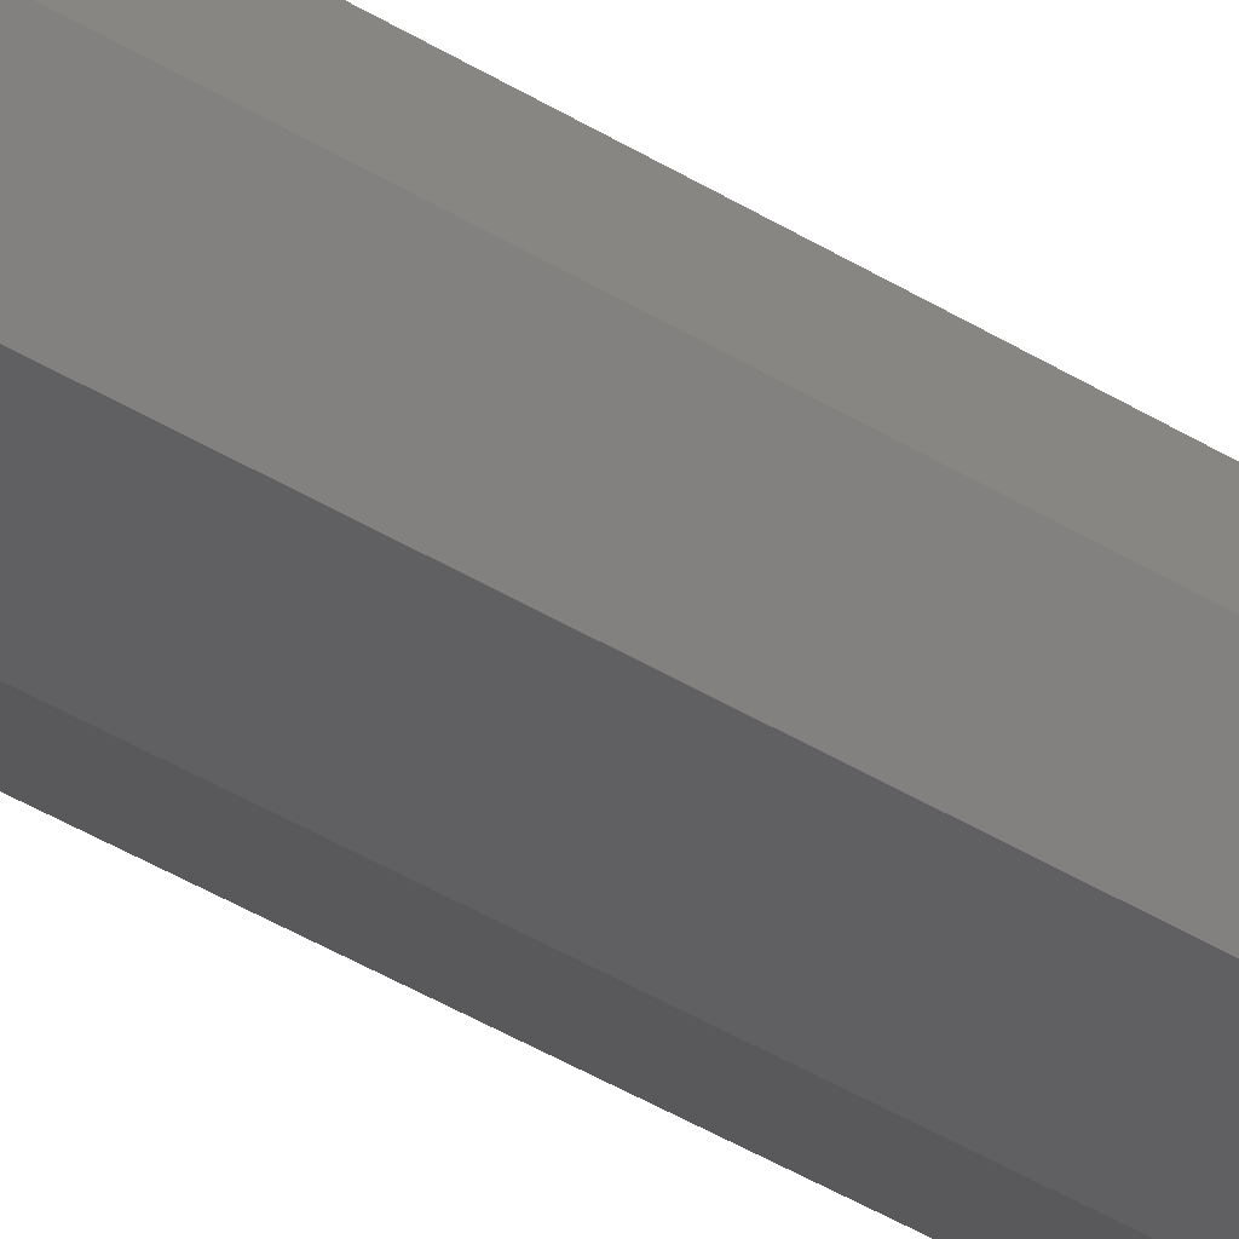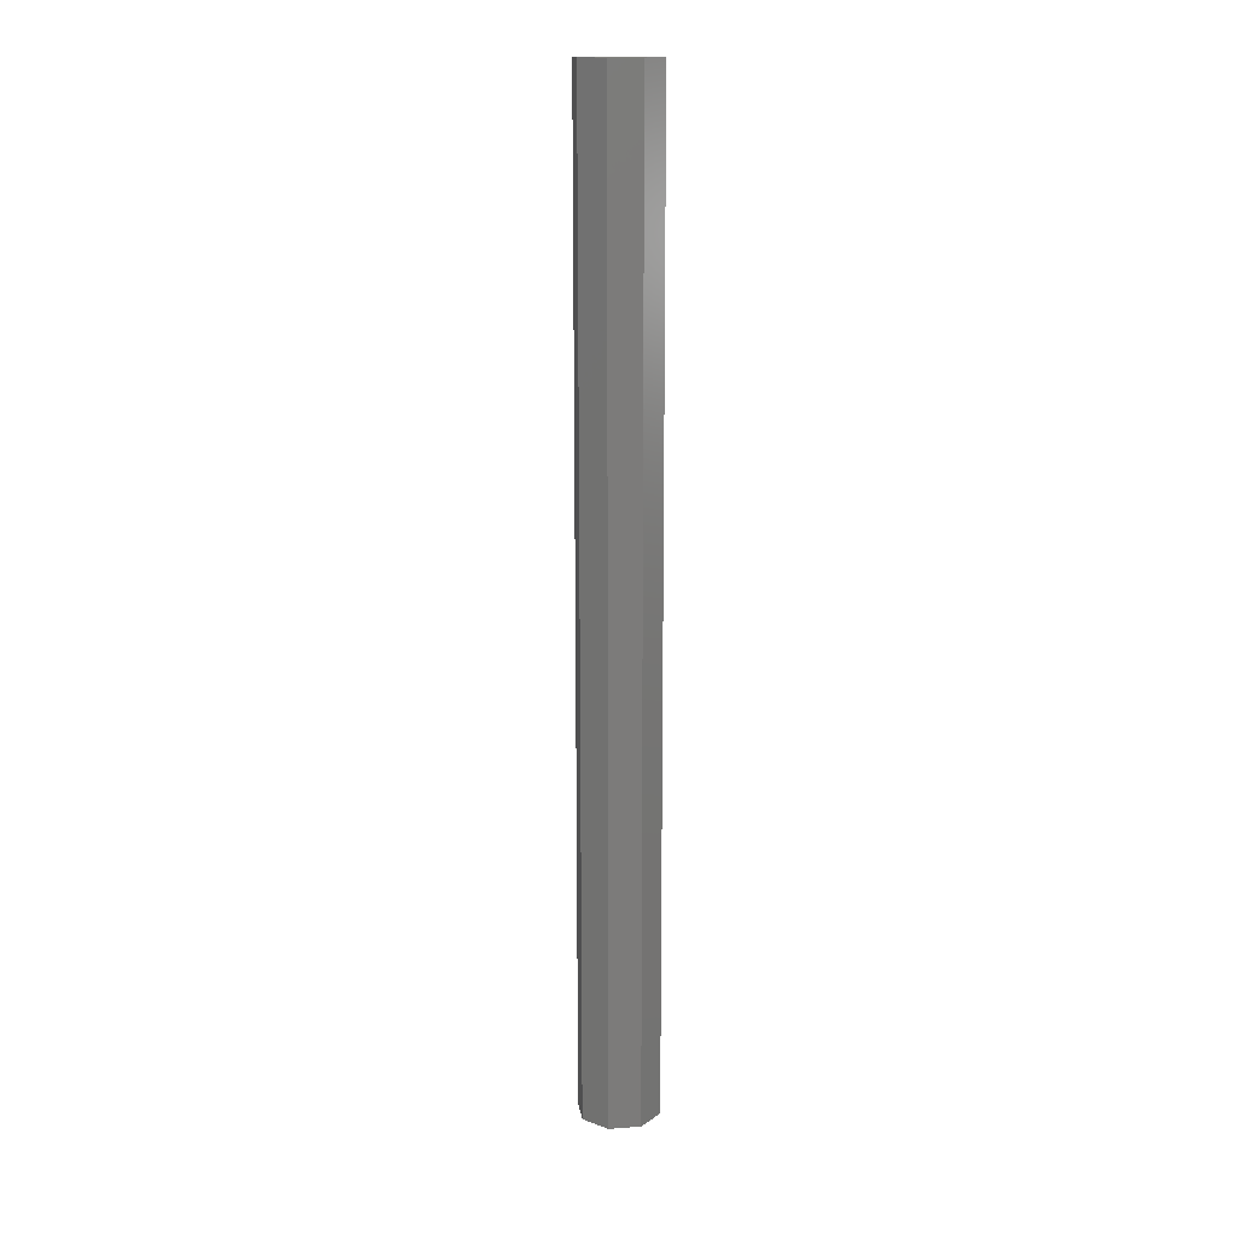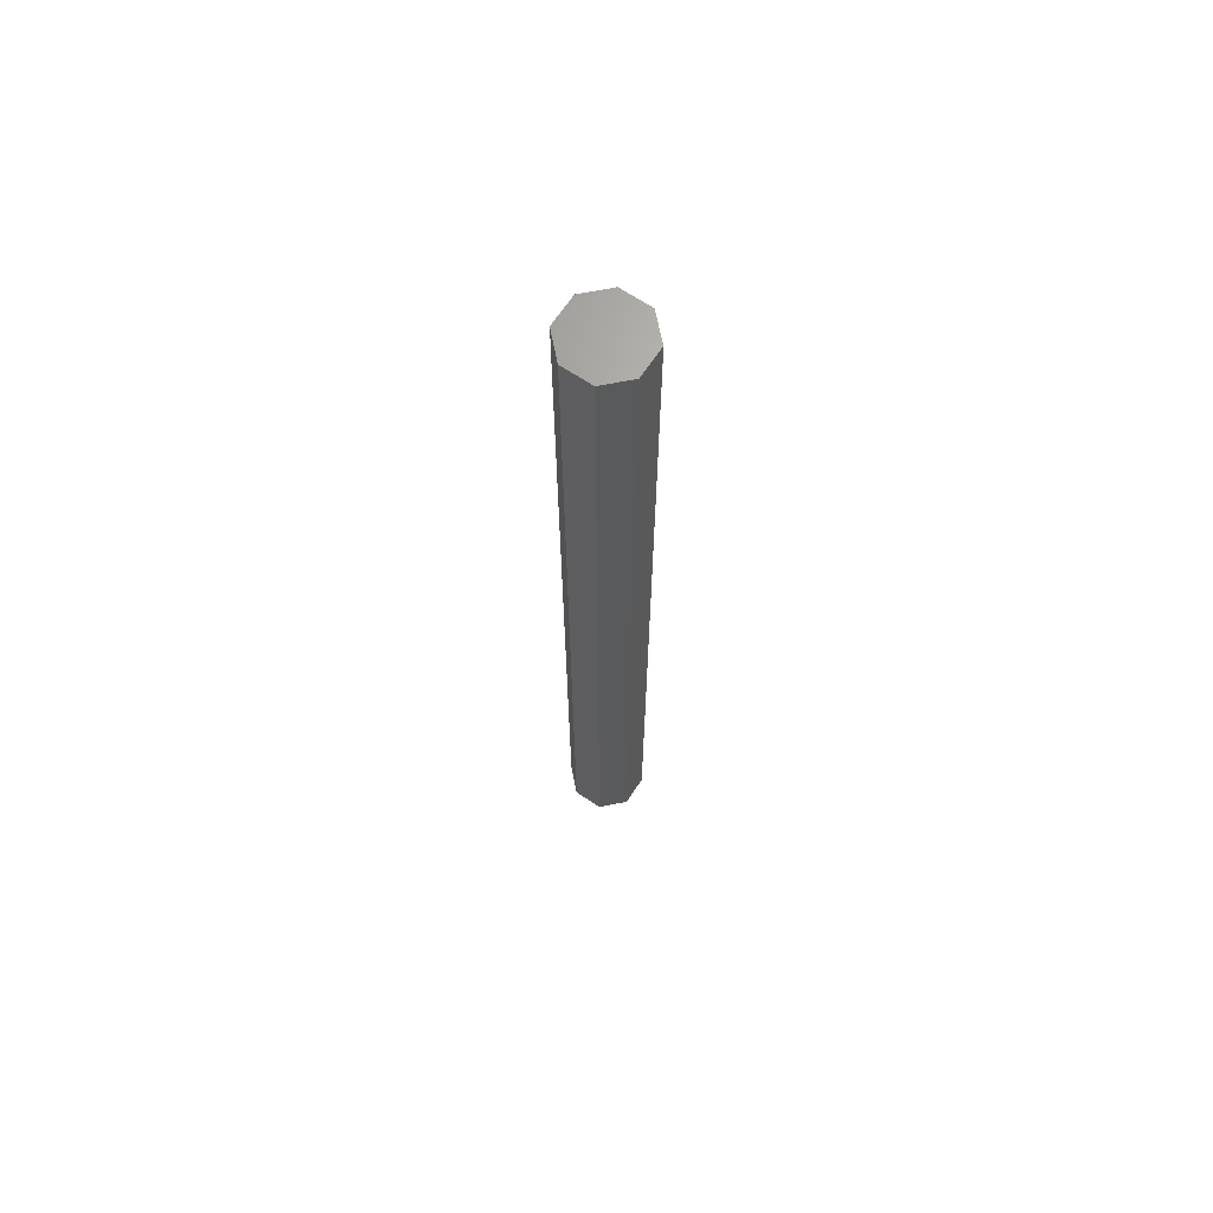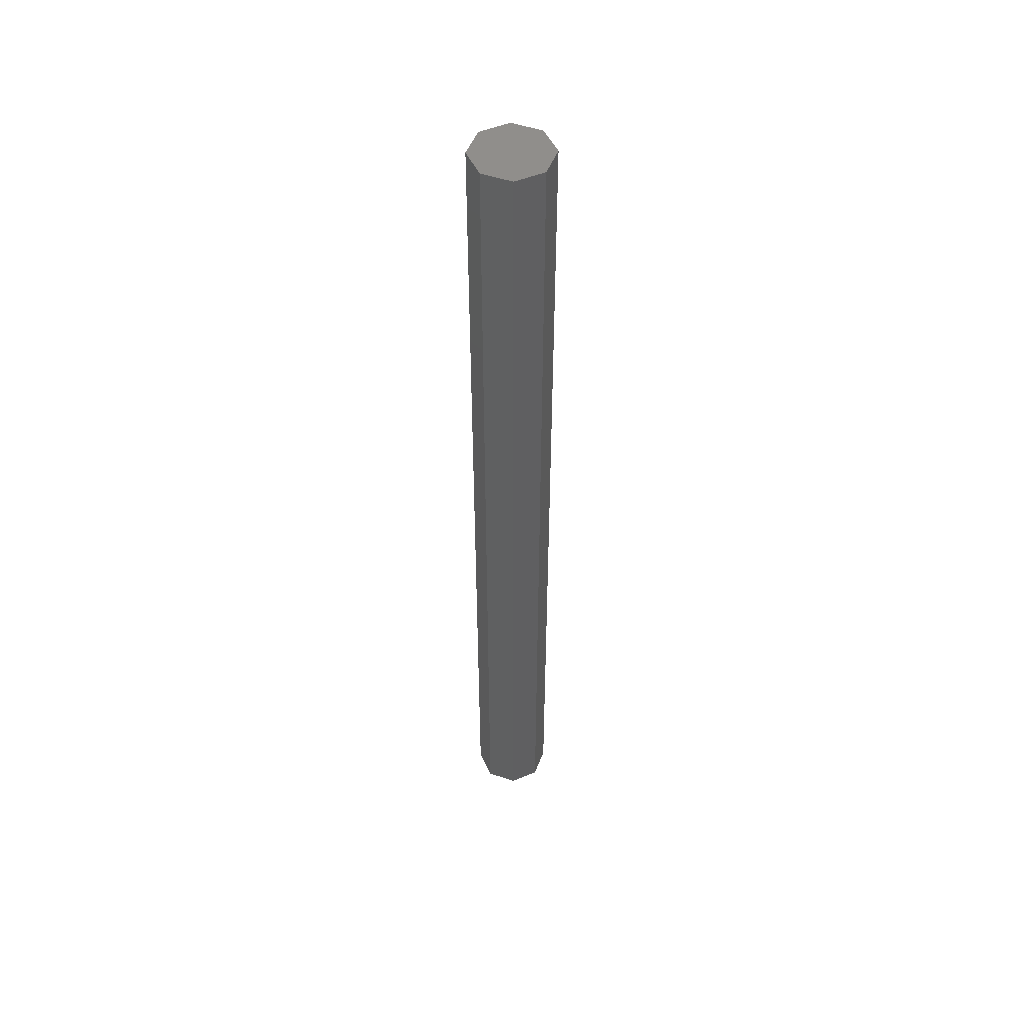
<metadata>
{"format":"stl","ext":"stl","renderer":"f3d","projection":"perspective","resolution":1024,"background":"white","views":[{"elev":-32.9,"azim":47.5,"up":"+Y"},{"elev":15.6,"azim":14.1,"up":"+Z"},{"elev":67.2,"azim":56.2,"up":"+Z"},{"elev":49.9,"azim":178.2,"up":"+Z"}]}
</metadata>
<code>
# stl→obj: 290 verts, 576 faces
v 7.071 7.071 -120
v 4.667 8.067 -120
v 7.071 7.071 -117.4
v 0 10 -120
v 0 10 -117.4
v 7.071 7.071 -109.8
v 0 10 -109.8
v 7.071 7.071 -102.3
v 0 10 -102.3
v 7.071 7.071 -94.7
v 0 10 -94.7
v 7.071 7.071 -87.12
v 0 10 -87.12
v 7.071 7.071 -79.55
v 0 10 -79.55
v 7.071 7.071 -71.97
v 0 10 -71.97
v 7.071 7.071 -64.39
v 0 10 -64.39
v 7.071 7.071 -56.82
v 0 10 -56.82
v 7.071 7.071 -49.24
v 0 10 -49.24
v 7.071 7.071 -41.67
v 0 10 -41.67
v 7.071 7.071 -34.09
v 0 10 -34.09
v 7.071 7.071 -26.52
v 0 10 -26.52
v 7.071 7.071 -18.94
v 0 10 -18.94
v 7.071 7.071 -11.36
v 0 10 -11.36
v 7.071 7.071 -3.788
v 0 10 -3.788
v 7.071 7.071 3.788
v 0 10 3.788
v 7.071 7.071 11.36
v 0 10 11.36
v 7.071 7.071 18.94
v 0 10 18.94
v 7.071 7.071 26.52
v 0 10 26.52
v 7.071 7.071 34.09
v 0 10 34.09
v 7.071 7.071 41.67
v 0 10 41.67
v 7.071 7.071 49.24
v 0 10 49.24
v 7.071 7.071 56.82
v 0 10 56.82
v 7.071 7.071 64.39
v 0 10 64.39
v 7.071 7.071 71.97
v 0 10 71.97
v 7.071 7.071 79.55
v 0 10 79.55
v 7.071 7.071 87.12
v 0 10 87.12
v 7.071 7.071 94.7
v 0 10 94.7
v 7.071 7.071 102.3
v 0 10 102.3
v 7.071 7.071 109.8
v 0 10 109.8
v 7.071 7.071 117.4
v 0 10 117.4
v 2.404 9.004 120
v 7.071 7.071 120
v 0 10 120
v 10 -4.371e-07 -120
v 9.004 2.404 -120
v 10 -4.371e-07 -117.4
v 10 -4.371e-07 -109.8
v 10 -4.371e-07 -102.3
v 10 -4.371e-07 -94.7
v 10 -4.371e-07 -87.12
v 10 -4.371e-07 -79.55
v 10 -4.371e-07 -71.97
v 10 -4.371e-07 -64.39
v 10 -4.371e-07 -56.82
v 10 -4.371e-07 -49.24
v 10 -4.371e-07 -41.67
v 10 -4.371e-07 -34.09
v 10 -4.371e-07 -26.52
v 10 -4.371e-07 -18.94
v 10 -4.371e-07 -11.36
v 10 -4.371e-07 -3.788
v 10 -4.371e-07 3.788
v 10 -4.371e-07 11.36
v 10 -4.371e-07 18.94
v 10 -4.371e-07 26.52
v 10 -4.371e-07 34.09
v 10 -4.371e-07 41.67
v 10 -4.371e-07 49.24
v 10 -4.371e-07 56.82
v 10 -4.371e-07 64.39
v 10 -4.371e-07 71.97
v 10 -4.371e-07 79.55
v 10 -4.371e-07 87.12
v 10 -4.371e-07 94.7
v 10 -4.371e-07 102.3
v 10 -4.371e-07 109.8
v 10 -4.371e-07 117.4
v 8.067 4.667 120
v 10 -4.371e-07 120
v 7.071 -7.071 -120
v 8.067 -4.667 -120
v 7.071 -7.071 -117.4
v 7.071 -7.071 -109.8
v 7.071 -7.071 -102.3
v 7.071 -7.071 -94.7
v 7.071 -7.071 -87.12
v 7.071 -7.071 -79.55
v 7.071 -7.071 -71.97
v 7.071 -7.071 -64.39
v 7.071 -7.071 -56.82
v 7.071 -7.071 -49.24
v 7.071 -7.071 -41.67
v 7.071 -7.071 -34.09
v 7.071 -7.071 -26.52
v 7.071 -7.071 -18.94
v 7.071 -7.071 -11.36
v 7.071 -7.071 -3.788
v 7.071 -7.071 3.788
v 7.071 -7.071 11.36
v 7.071 -7.071 18.94
v 7.071 -7.071 26.52
v 7.071 -7.071 34.09
v 7.071 -7.071 41.67
v 7.071 -7.071 49.24
v 7.071 -7.071 56.82
v 7.071 -7.071 64.39
v 7.071 -7.071 71.97
v 7.071 -7.071 79.55
v 7.071 -7.071 87.12
v 7.071 -7.071 94.7
v 7.071 -7.071 102.3
v 7.071 -7.071 109.8
v 7.071 -7.071 117.4
v 9.004 -2.404 120
v 7.071 -7.071 120
v -8.742e-07 -10 -120
v 2.404 -9.004 -120
v -8.742e-07 -10 -117.4
v -8.742e-07 -10 -109.8
v -8.742e-07 -10 -102.3
v -8.742e-07 -10 -94.7
v -8.742e-07 -10 -87.12
v -8.742e-07 -10 -79.55
v -8.742e-07 -10 -71.97
v -8.742e-07 -10 -64.39
v -8.742e-07 -10 -56.82
v -8.742e-07 -10 -49.24
v -8.742e-07 -10 -41.67
v -8.742e-07 -10 -34.09
v -8.742e-07 -10 -26.52
v -8.742e-07 -10 -18.94
v -8.742e-07 -10 -11.36
v -8.742e-07 -10 -3.788
v -8.742e-07 -10 3.788
v -8.742e-07 -10 11.36
v -8.742e-07 -10 18.94
v -8.742e-07 -10 26.52
v -8.742e-07 -10 34.09
v -8.742e-07 -10 41.67
v -8.742e-07 -10 49.24
v -8.742e-07 -10 56.82
v -8.742e-07 -10 64.39
v -8.742e-07 -10 71.97
v -8.742e-07 -10 79.55
v -8.742e-07 -10 87.12
v -8.742e-07 -10 94.7
v -8.742e-07 -10 102.3
v -8.742e-07 -10 109.8
v -8.742e-07 -10 117.4
v 4.667 -8.067 120
v -8.742e-07 -10 120
v -7.071 -7.071 -120
v -4.667 -8.067 -120
v -7.071 -7.071 -117.4
v -7.071 -7.071 -109.8
v -7.071 -7.071 -102.3
v -7.071 -7.071 -94.7
v -7.071 -7.071 -87.12
v -7.071 -7.071 -79.55
v -7.071 -7.071 -71.97
v -7.071 -7.071 -64.39
v -7.071 -7.071 -56.82
v -7.071 -7.071 -49.24
v -7.071 -7.071 -41.67
v -7.071 -7.071 -34.09
v -7.071 -7.071 -26.52
v -7.071 -7.071 -18.94
v -7.071 -7.071 -11.36
v -7.071 -7.071 -3.788
v -7.071 -7.071 3.788
v -7.071 -7.071 11.36
v -7.071 -7.071 18.94
v -7.071 -7.071 26.52
v -7.071 -7.071 34.09
v -7.071 -7.071 41.67
v -7.071 -7.071 49.24
v -7.071 -7.071 56.82
v -7.071 -7.071 64.39
v -7.071 -7.071 71.97
v -7.071 -7.071 79.55
v -7.071 -7.071 87.12
v -7.071 -7.071 94.7
v -7.071 -7.071 102.3
v -7.071 -7.071 109.8
v -7.071 -7.071 117.4
v -2.404 -9.004 120
v -7.071 -7.071 120
v -10 1.311e-06 -120
v -9.004 -2.404 -120
v -10 1.311e-06 -117.4
v -10 1.311e-06 -109.8
v -10 1.311e-06 -102.3
v -10 1.311e-06 -94.7
v -10 1.311e-06 -87.12
v -10 1.311e-06 -79.55
v -10 1.311e-06 -71.97
v -10 1.311e-06 -64.39
v -10 1.311e-06 -56.82
v -10 1.311e-06 -49.24
v -10 1.311e-06 -41.67
v -10 1.311e-06 -34.09
v -10 1.311e-06 -26.52
v -10 1.311e-06 -18.94
v -10 1.311e-06 -11.36
v -10 1.311e-06 -3.788
v -10 1.311e-06 3.788
v -10 1.311e-06 11.36
v -10 1.311e-06 18.94
v -10 1.311e-06 26.52
v -10 1.311e-06 34.09
v -10 1.311e-06 41.67
v -10 1.311e-06 49.24
v -10 1.311e-06 56.82
v -10 1.311e-06 64.39
v -10 1.311e-06 71.97
v -10 1.311e-06 79.55
v -10 1.311e-06 87.12
v -10 1.311e-06 94.7
v -10 1.311e-06 102.3
v -10 1.311e-06 109.8
v -10 1.311e-06 117.4
v -8.067 -4.667 120
v -10 1.311e-06 120
v -7.071 7.071 -120
v -8.067 4.667 -120
v -7.071 7.071 -117.4
v -7.071 7.071 -109.8
v -7.071 7.071 -102.3
v -7.071 7.071 -94.7
v -7.071 7.071 -87.12
v -7.071 7.071 -79.55
v -7.071 7.071 -71.97
v -7.071 7.071 -64.39
v -7.071 7.071 -56.82
v -7.071 7.071 -49.24
v -7.071 7.071 -41.67
v -7.071 7.071 -34.09
v -7.071 7.071 -26.52
v -7.071 7.071 -18.94
v -7.071 7.071 -11.36
v -7.071 7.071 -3.788
v -7.071 7.071 3.788
v -7.071 7.071 11.36
v -7.071 7.071 18.94
v -7.071 7.071 26.52
v -7.071 7.071 34.09
v -7.071 7.071 41.67
v -7.071 7.071 49.24
v -7.071 7.071 56.82
v -7.071 7.071 64.39
v -7.071 7.071 71.97
v -7.071 7.071 79.55
v -7.071 7.071 87.12
v -7.071 7.071 94.7
v -7.071 7.071 102.3
v -7.071 7.071 109.8
v -7.071 7.071 117.4
v -9.004 2.404 120
v -7.071 7.071 120
v -2.404 9.004 -120
v -4.667 8.067 120
v -1.578e-08 1.659e-08 -120
v -1.659e-08 1.578e-08 120
f 1 2 3
f 2 4 5
f 5 3 2
f 3 5 6
f 6 5 7
f 6 7 8
f 8 7 9
f 8 9 10
f 10 9 11
f 10 11 12
f 12 11 13
f 12 13 14
f 14 13 15
f 14 15 16
f 16 15 17
f 16 17 18
f 18 17 19
f 18 19 20
f 20 19 21
f 20 21 22
f 22 21 23
f 22 23 24
f 24 23 25
f 24 25 26
f 26 25 27
f 26 27 28
f 28 27 29
f 28 29 30
f 30 29 31
f 30 31 32
f 32 31 33
f 32 33 34
f 34 33 35
f 34 35 36
f 36 35 37
f 36 37 38
f 38 37 39
f 38 39 40
f 40 39 41
f 40 41 42
f 42 41 43
f 42 43 44
f 44 43 45
f 44 45 46
f 46 45 47
f 46 47 48
f 48 47 49
f 48 49 50
f 50 49 51
f 50 51 52
f 52 51 53
f 52 53 54
f 54 53 55
f 54 55 56
f 56 55 57
f 56 57 58
f 58 57 59
f 58 59 60
f 60 59 61
f 60 61 62
f 62 61 63
f 62 63 64
f 64 63 65
f 64 65 66
f 66 65 67
f 68 69 66
f 68 66 67
f 70 68 67
f 71 72 73
f 72 1 3
f 3 73 72
f 73 3 74
f 74 3 6
f 74 6 75
f 75 6 8
f 75 8 76
f 76 8 10
f 76 10 77
f 77 10 12
f 77 12 78
f 78 12 14
f 78 14 79
f 79 14 16
f 79 16 80
f 80 16 18
f 80 18 81
f 81 18 20
f 81 20 82
f 82 20 22
f 82 22 83
f 83 22 24
f 83 24 84
f 84 24 26
f 84 26 85
f 85 26 28
f 85 28 86
f 86 28 30
f 86 30 87
f 87 30 32
f 87 32 88
f 88 32 34
f 88 34 89
f 89 34 36
f 89 36 90
f 90 36 38
f 90 38 91
f 91 38 40
f 91 40 92
f 92 40 42
f 92 42 93
f 93 42 44
f 93 44 94
f 94 44 46
f 94 46 95
f 95 46 48
f 95 48 96
f 96 48 50
f 96 50 97
f 97 50 52
f 97 52 98
f 98 52 54
f 98 54 99
f 99 54 56
f 99 56 100
f 100 56 58
f 100 58 101
f 101 58 60
f 101 60 102
f 102 60 62
f 102 62 103
f 103 62 64
f 103 64 104
f 104 64 66
f 105 106 104
f 105 104 66
f 69 105 66
f 107 108 109
f 108 71 73
f 73 109 108
f 109 73 110
f 110 73 74
f 110 74 111
f 111 74 75
f 111 75 112
f 112 75 76
f 112 76 113
f 113 76 77
f 113 77 114
f 114 77 78
f 114 78 115
f 115 78 79
f 115 79 116
f 116 79 80
f 116 80 117
f 117 80 81
f 117 81 118
f 118 81 82
f 118 82 119
f 119 82 83
f 119 83 120
f 120 83 84
f 120 84 121
f 121 84 85
f 121 85 122
f 122 85 86
f 122 86 123
f 123 86 87
f 123 87 124
f 124 87 88
f 124 88 125
f 125 88 89
f 125 89 126
f 126 89 90
f 126 90 127
f 127 90 91
f 127 91 128
f 128 91 92
f 128 92 129
f 129 92 93
f 129 93 130
f 130 93 94
f 130 94 131
f 131 94 95
f 131 95 132
f 132 95 96
f 132 96 133
f 133 96 97
f 133 97 134
f 134 97 98
f 134 98 135
f 135 98 99
f 135 99 136
f 136 99 100
f 136 100 137
f 137 100 101
f 137 101 138
f 138 101 102
f 138 102 139
f 139 102 103
f 139 103 140
f 140 103 104
f 141 142 140
f 141 140 104
f 106 141 104
f 143 144 145
f 144 107 109
f 109 145 144
f 145 109 146
f 146 109 110
f 146 110 147
f 147 110 111
f 147 111 148
f 148 111 112
f 148 112 149
f 149 112 113
f 149 113 150
f 150 113 114
f 150 114 151
f 151 114 115
f 151 115 152
f 152 115 116
f 152 116 153
f 153 116 117
f 153 117 154
f 154 117 118
f 154 118 155
f 155 118 119
f 155 119 156
f 156 119 120
f 156 120 157
f 157 120 121
f 157 121 158
f 158 121 122
f 158 122 159
f 159 122 123
f 159 123 160
f 160 123 124
f 160 124 161
f 161 124 125
f 161 125 162
f 162 125 126
f 162 126 163
f 163 126 127
f 163 127 164
f 164 127 128
f 164 128 165
f 165 128 129
f 165 129 166
f 166 129 130
f 166 130 167
f 167 130 131
f 167 131 168
f 168 131 132
f 168 132 169
f 169 132 133
f 169 133 170
f 170 133 134
f 170 134 171
f 171 134 135
f 171 135 172
f 172 135 136
f 172 136 173
f 173 136 137
f 173 137 174
f 174 137 138
f 174 138 175
f 175 138 139
f 175 139 176
f 176 139 140
f 177 178 176
f 177 176 140
f 142 177 140
f 179 180 181
f 180 143 145
f 145 181 180
f 181 145 182
f 182 145 146
f 182 146 183
f 183 146 147
f 183 147 184
f 184 147 148
f 184 148 185
f 185 148 149
f 185 149 186
f 186 149 150
f 186 150 187
f 187 150 151
f 187 151 188
f 188 151 152
f 188 152 189
f 189 152 153
f 189 153 190
f 190 153 154
f 190 154 191
f 191 154 155
f 191 155 192
f 192 155 156
f 192 156 193
f 193 156 157
f 193 157 194
f 194 157 158
f 194 158 195
f 195 158 159
f 195 159 196
f 196 159 160
f 196 160 197
f 197 160 161
f 197 161 198
f 198 161 162
f 198 162 199
f 199 162 163
f 199 163 200
f 200 163 164
f 200 164 201
f 201 164 165
f 201 165 202
f 202 165 166
f 202 166 203
f 203 166 167
f 203 167 204
f 204 167 168
f 204 168 205
f 205 168 169
f 205 169 206
f 206 169 170
f 206 170 207
f 207 170 171
f 207 171 208
f 208 171 172
f 208 172 209
f 209 172 173
f 209 173 210
f 210 173 174
f 210 174 211
f 211 174 175
f 211 175 212
f 212 175 176
f 213 214 212
f 213 212 176
f 178 213 176
f 215 216 217
f 216 179 181
f 181 217 216
f 217 181 218
f 218 181 182
f 218 182 219
f 219 182 183
f 219 183 220
f 220 183 184
f 220 184 221
f 221 184 185
f 221 185 222
f 222 185 186
f 222 186 223
f 223 186 187
f 223 187 224
f 224 187 188
f 224 188 225
f 225 188 189
f 225 189 226
f 226 189 190
f 226 190 227
f 227 190 191
f 227 191 228
f 228 191 192
f 228 192 229
f 229 192 193
f 229 193 230
f 230 193 194
f 230 194 231
f 231 194 195
f 231 195 232
f 232 195 196
f 232 196 233
f 233 196 197
f 233 197 234
f 234 197 198
f 234 198 235
f 235 198 199
f 235 199 236
f 236 199 200
f 236 200 237
f 237 200 201
f 237 201 238
f 238 201 202
f 238 202 239
f 239 202 203
f 239 203 240
f 240 203 204
f 240 204 241
f 241 204 205
f 241 205 242
f 242 205 206
f 242 206 243
f 243 206 207
f 243 207 244
f 244 207 208
f 244 208 245
f 245 208 209
f 245 209 246
f 246 209 210
f 246 210 247
f 247 210 211
f 247 211 248
f 248 211 212
f 249 250 248
f 249 248 212
f 214 249 212
f 251 252 253
f 252 215 217
f 217 253 252
f 253 217 254
f 254 217 218
f 254 218 255
f 255 218 219
f 255 219 256
f 256 219 220
f 256 220 257
f 257 220 221
f 257 221 258
f 258 221 222
f 258 222 259
f 259 222 223
f 259 223 260
f 260 223 224
f 260 224 261
f 261 224 225
f 261 225 262
f 262 225 226
f 262 226 263
f 263 226 227
f 263 227 264
f 264 227 228
f 264 228 265
f 265 228 229
f 265 229 266
f 266 229 230
f 266 230 267
f 267 230 231
f 267 231 268
f 268 231 232
f 268 232 269
f 269 232 233
f 269 233 270
f 270 233 234
f 270 234 271
f 271 234 235
f 271 235 272
f 272 235 236
f 272 236 273
f 273 236 237
f 273 237 274
f 274 237 238
f 274 238 275
f 275 238 239
f 275 239 276
f 276 239 240
f 276 240 277
f 277 240 241
f 277 241 278
f 278 241 242
f 278 242 279
f 279 242 243
f 279 243 280
f 280 243 244
f 280 244 281
f 281 244 245
f 281 245 282
f 282 245 246
f 282 246 283
f 283 246 247
f 283 247 284
f 284 247 248
f 285 286 284
f 285 284 248
f 250 285 248
f 4 287 5
f 287 251 253
f 253 5 287
f 5 253 7
f 7 253 254
f 7 254 9
f 9 254 255
f 9 255 11
f 11 255 256
f 11 256 13
f 13 256 257
f 13 257 15
f 15 257 258
f 15 258 17
f 17 258 259
f 17 259 19
f 19 259 260
f 19 260 21
f 21 260 261
f 21 261 23
f 23 261 262
f 23 262 25
f 25 262 263
f 25 263 27
f 27 263 264
f 27 264 29
f 29 264 265
f 29 265 31
f 31 265 266
f 31 266 33
f 33 266 267
f 33 267 35
f 35 267 268
f 35 268 37
f 37 268 269
f 37 269 39
f 39 269 270
f 39 270 41
f 41 270 271
f 41 271 43
f 43 271 272
f 43 272 45
f 45 272 273
f 45 273 47
f 47 273 274
f 47 274 49
f 49 274 275
f 49 275 51
f 51 275 276
f 51 276 53
f 53 276 277
f 53 277 55
f 55 277 278
f 55 278 57
f 57 278 279
f 57 279 59
f 59 279 280
f 59 280 61
f 61 280 281
f 61 281 63
f 63 281 282
f 63 282 65
f 65 282 283
f 65 283 67
f 67 283 284
f 288 70 67
f 288 67 284
f 286 288 284
f 1 289 2
f 2 289 4
f 4 289 287
f 287 289 251
f 251 289 252
f 252 289 215
f 215 289 216
f 216 289 179
f 179 289 180
f 180 289 143
f 143 289 144
f 144 289 107
f 107 289 108
f 108 289 71
f 71 289 72
f 72 289 1
f 68 290 69
f 69 290 105
f 105 290 106
f 106 290 141
f 141 290 142
f 142 290 177
f 177 290 178
f 178 290 213
f 213 290 214
f 214 290 249
f 249 290 250
f 250 290 285
f 285 290 286
f 286 290 288
f 288 290 70
f 70 290 68

</code>
